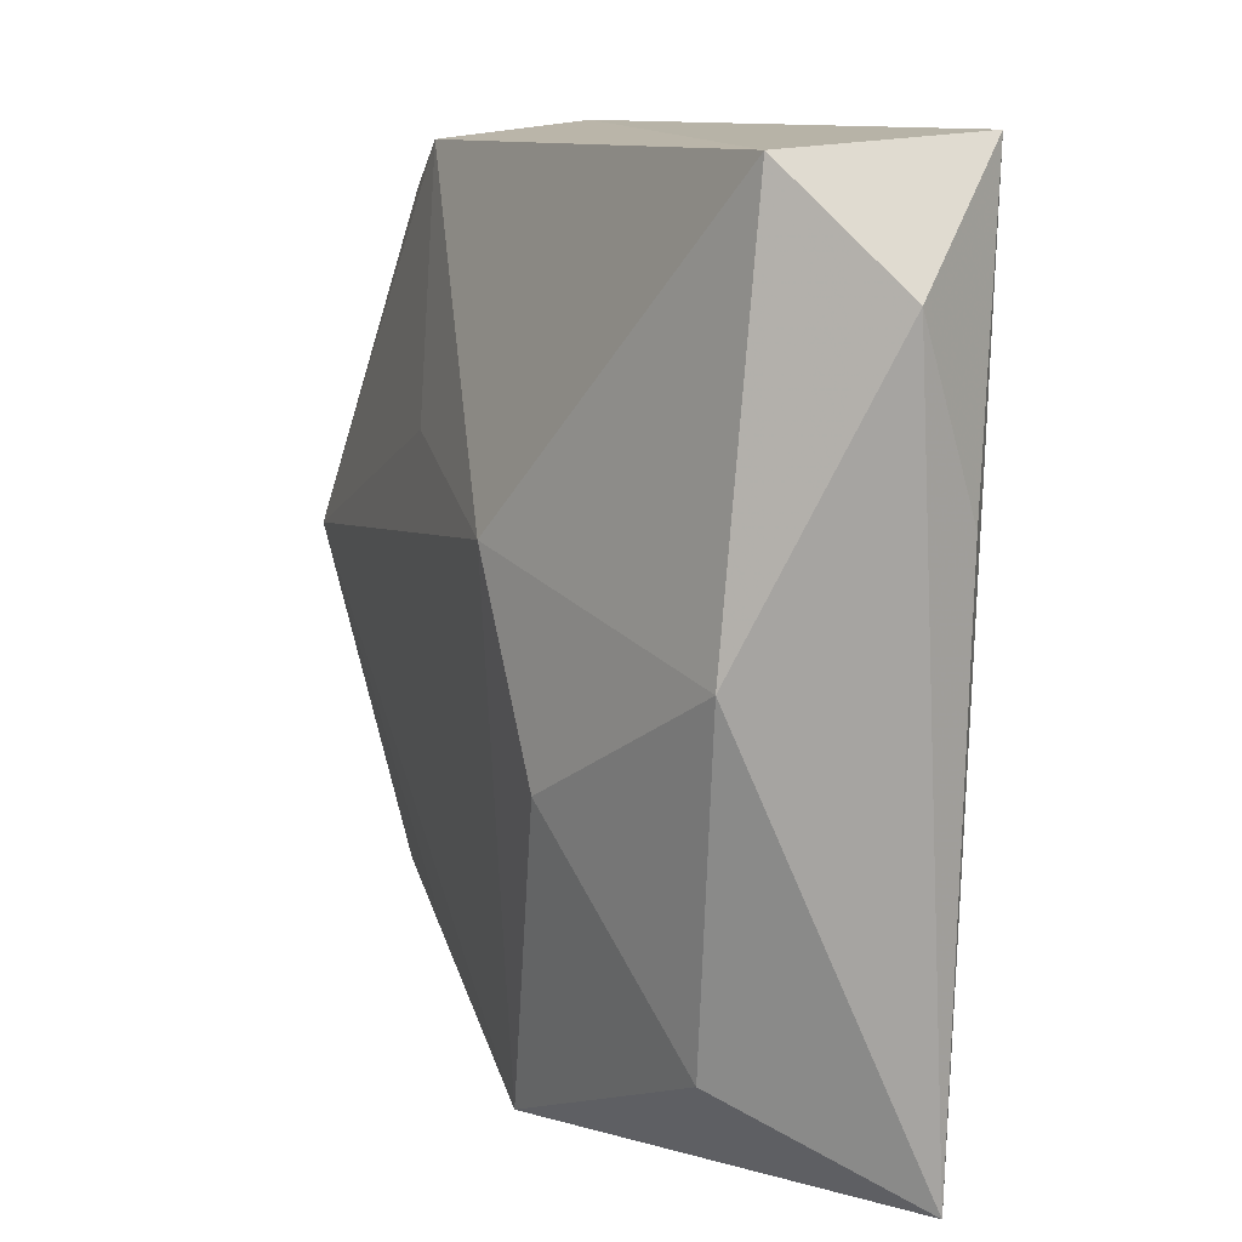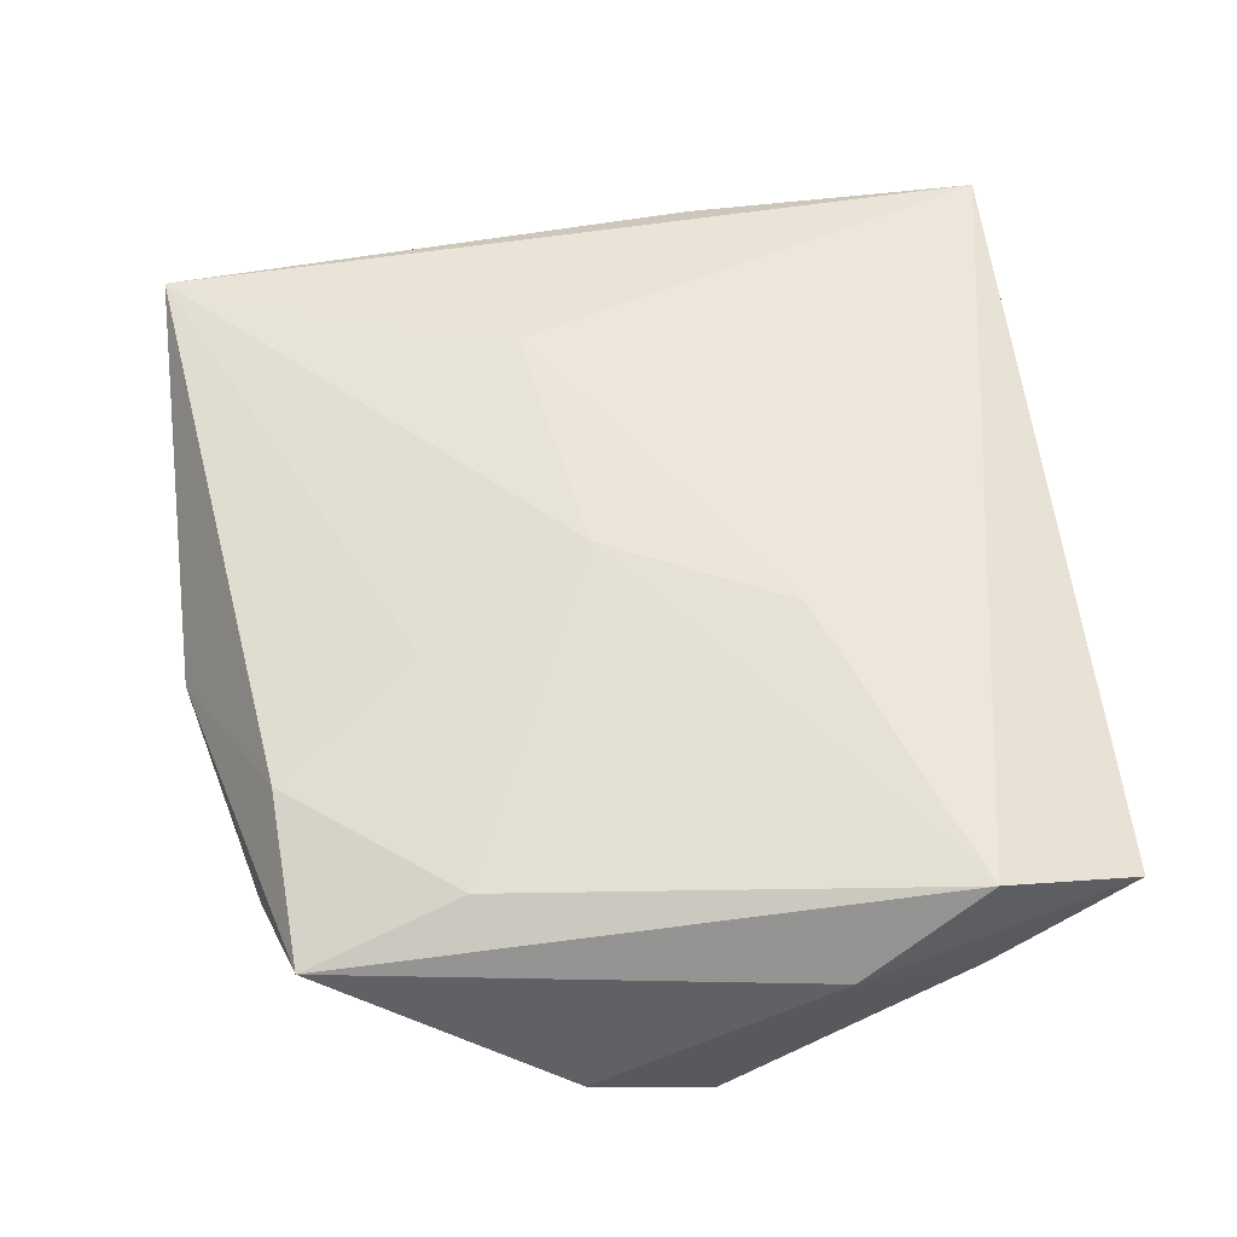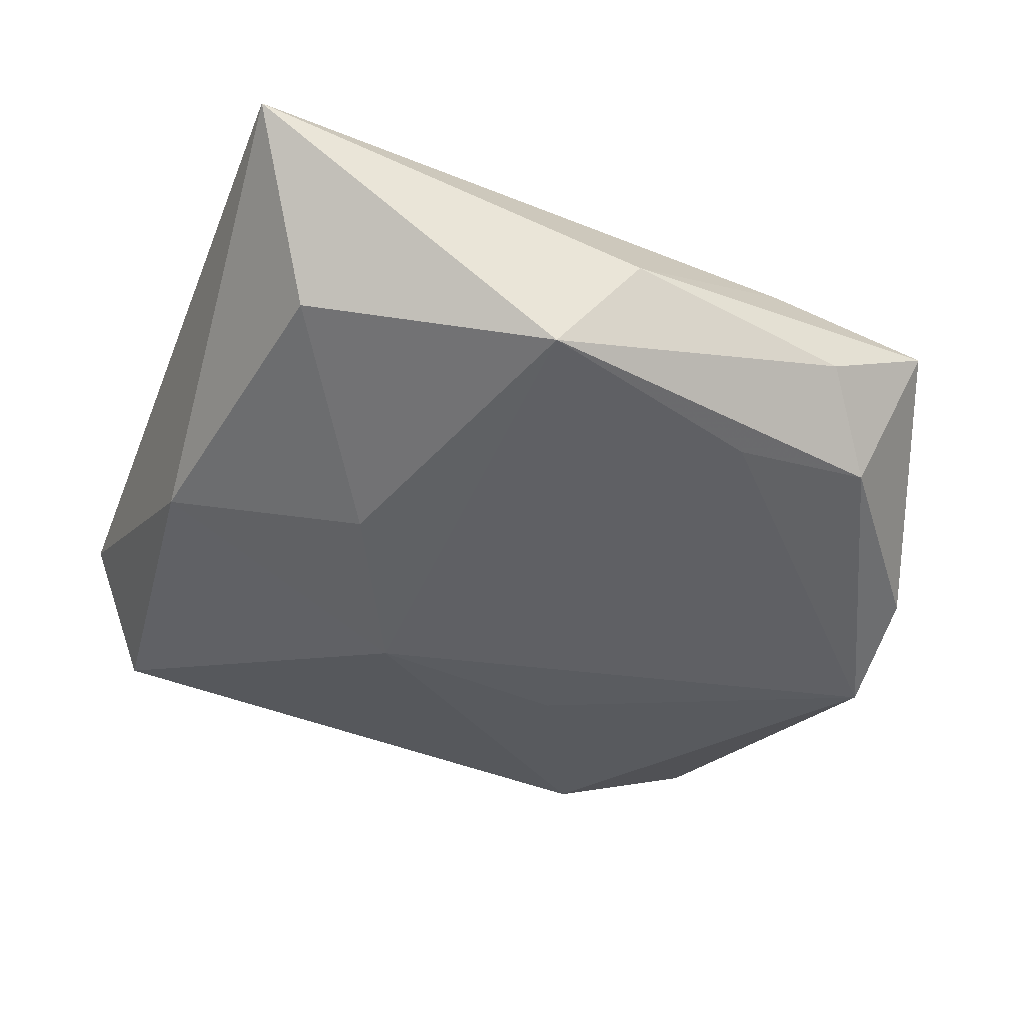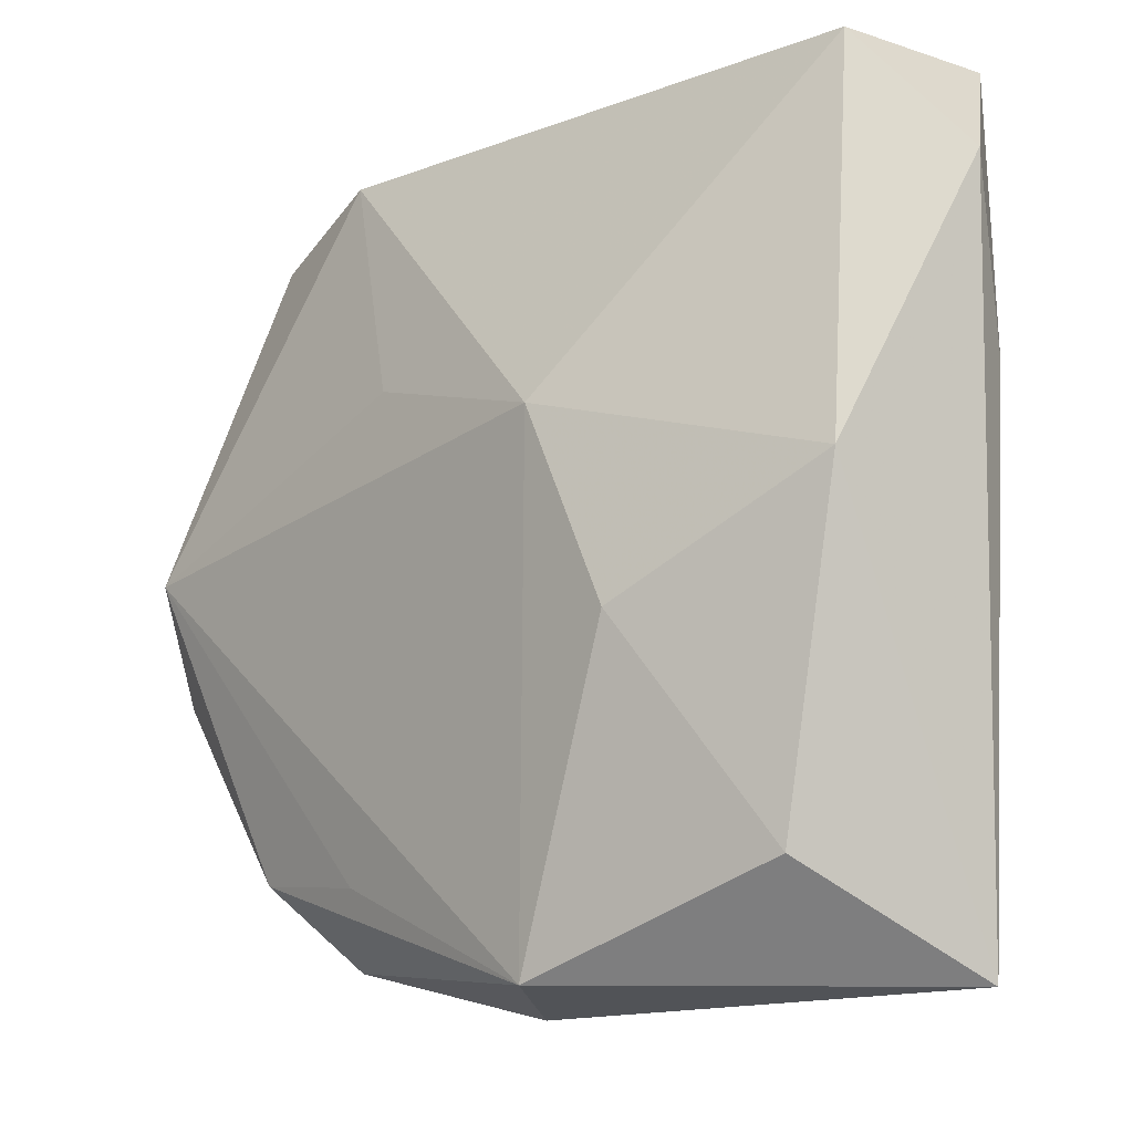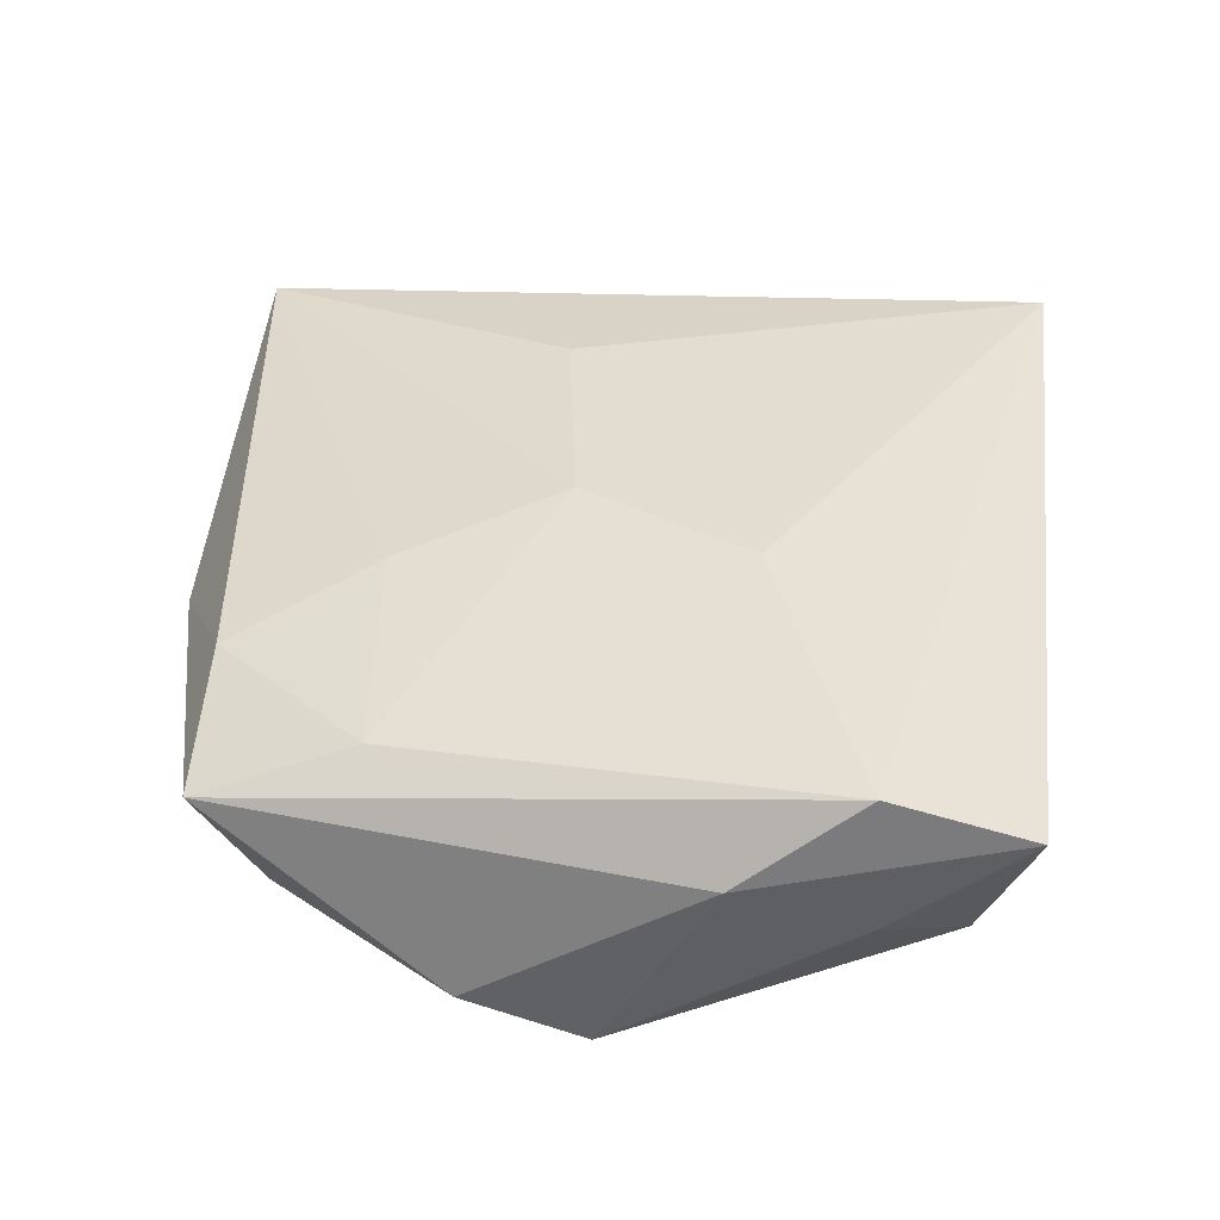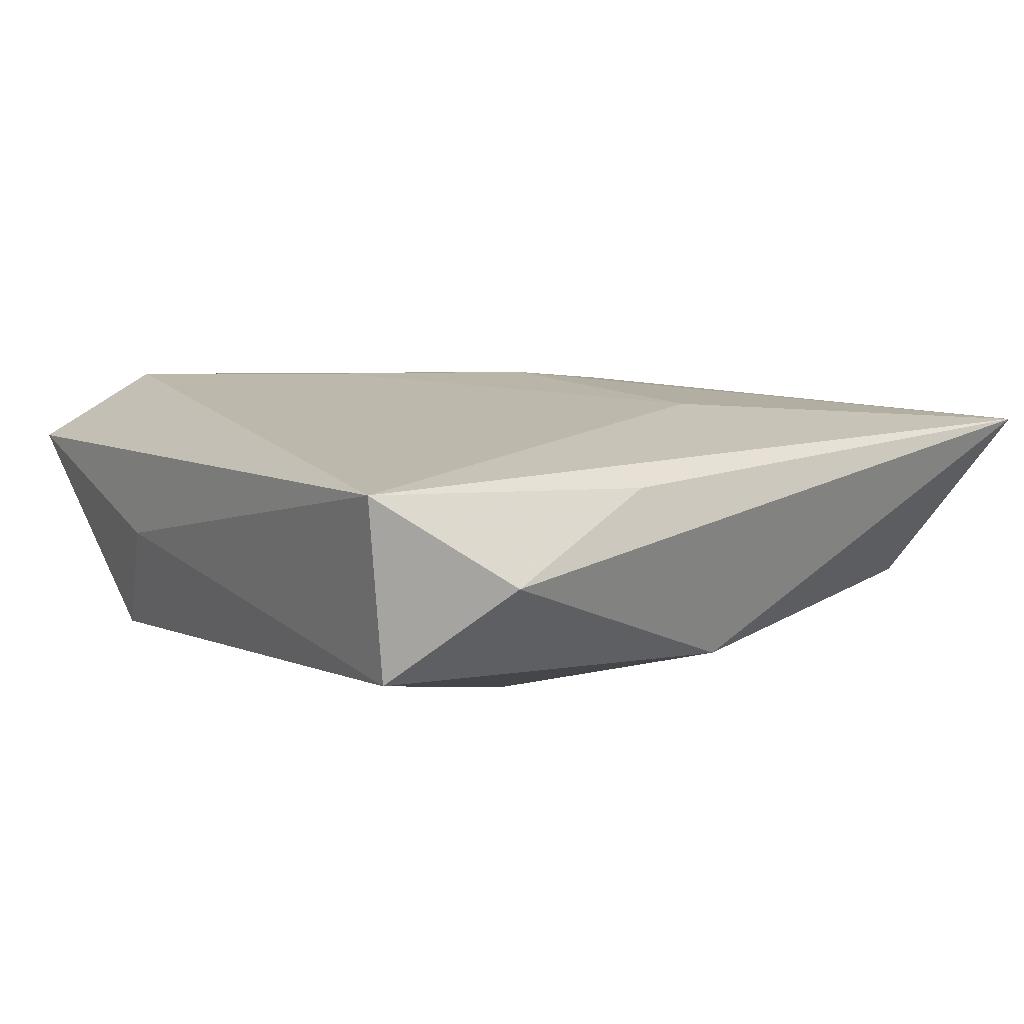
<metadata>
{"format":"obj","ext":"obj","renderer":"f3d","projection":"perspective","resolution":1024,"background":"white","views":[{"elev":10.8,"azim":-108.7,"up":"+Y"},{"elev":52.4,"azim":82.0,"up":"+Z"},{"elev":-40.2,"azim":-16.1,"up":"+Z"},{"elev":-14.1,"azim":-132.4,"up":"+Y"},{"elev":35.1,"azim":96.1,"up":"+Z"},{"elev":14.8,"azim":-124.5,"up":"+Z"}]}
</metadata>
<code>
v 0.03112 7.727e-05 -0.01239
v 0.001027 -0.03271 -0.001445
v 0.007818 -0.01645 0.008116
v 0.01831 -0.0286 -0.003158
v 0.02694 -0.02635 0.001932
v 0.008768 0.02844 0.0002083
v -0.02787 0.02749 -0.00235
v -0.0145 -0.009065 -0.01094
v 0.03267 0.008209 0.002208
v 0.02882 0.02742 0.004444
v 0.02968 0.01772 -0.002504
v -0.03287 0.01974 0.004383
v 0.01482 -0.02679 0.005177
v 0.009097 0.008857 0.01106
v 0.002021 -0.004295 0.01088
v 0.01194 -0.0237 -0.009389
v 0.03149 -0.008741 -0.009182
v -0.02286 -0.02436 -0.003954
v -0.02794 0.02844 0.01106
v 0.01338 0.0272 -0.008651
v 0.006433 0.009518 -0.01168
v -0.005159 -0.03128 -0.009321
v 0.02239 -0.02255 -0.00851
v -0.009035 0.004956 -0.01244
v -0.03018 0.007487 0.009036
v 0.03058 0.01708 0.008486
v 0.02358 0.02381 -0.007118
v 0.02484 -0.01502 0.005578
v -0.02865 -0.0006728 -0.005124
v -0.01682 -0.00692 0.01106
v -0.02822 -0.0318 0.008804
f 2 31 22
f 7 20 24
f 12 19 7
f 17 5 23
f 14 19 30
f 30 19 31
f 12 31 25
f 25 19 12
f 31 19 25
f 18 22 31
f 17 23 1
f 1 22 24
f 26 19 14
f 26 10 19
f 6 10 20
f 19 10 6
f 20 7 6
f 6 7 19
f 13 3 31
f 13 31 2
f 2 5 13
f 4 23 5
f 22 23 4
f 4 5 2
f 2 22 4
f 31 3 15
f 15 30 31
f 14 30 15
f 15 26 14
f 29 31 12
f 29 18 31
f 12 7 29
f 29 7 24
f 20 10 27
f 27 1 20
f 24 20 21
f 21 1 24
f 20 1 21
f 16 23 22
f 22 1 16
f 16 1 23
f 9 5 17
f 9 26 5
f 17 1 9
f 10 26 9
f 3 13 28
f 28 15 3
f 26 15 28
f 5 26 28
f 28 13 5
f 24 22 8
f 8 29 24
f 22 18 8
f 18 29 8
f 11 27 10
f 1 27 11
f 10 9 11
f 11 9 1

</code>
